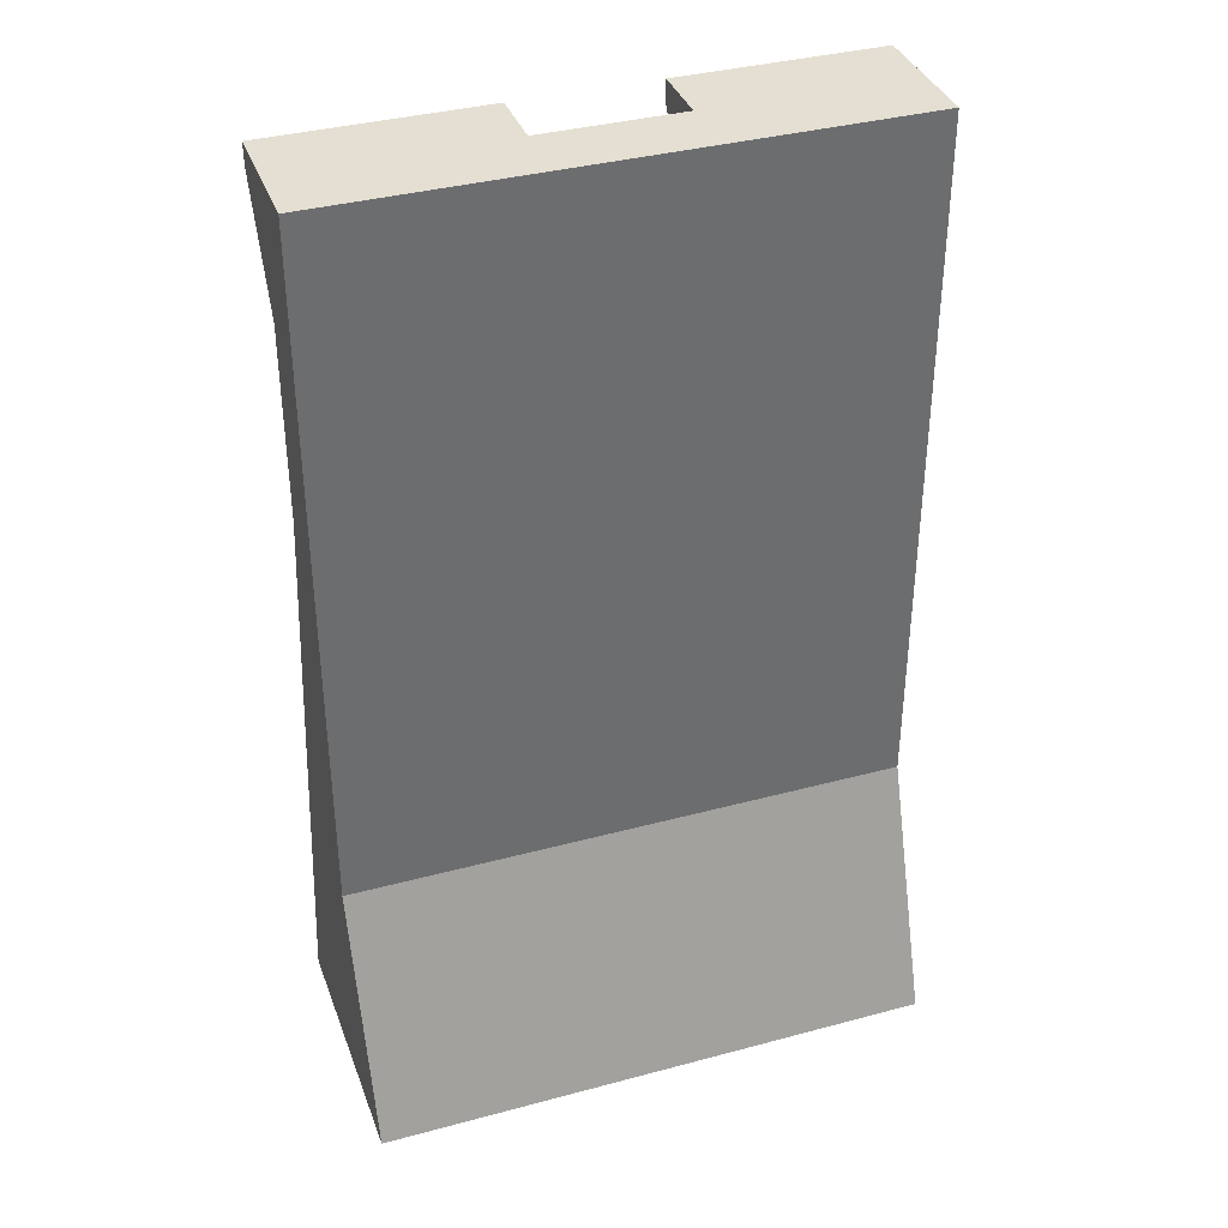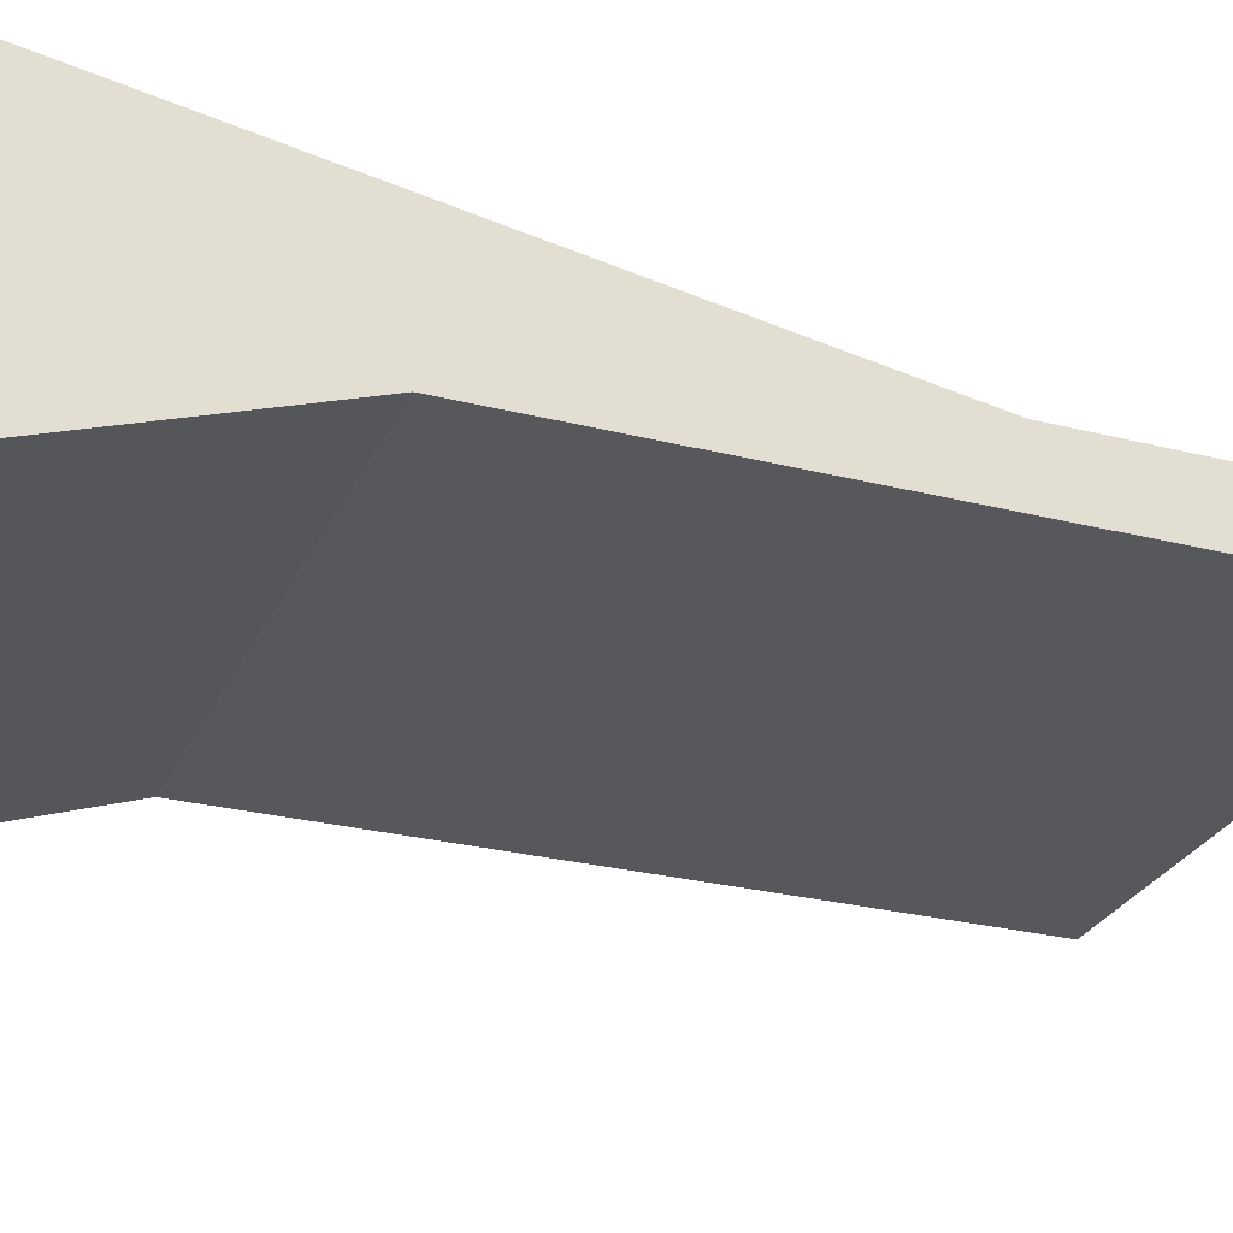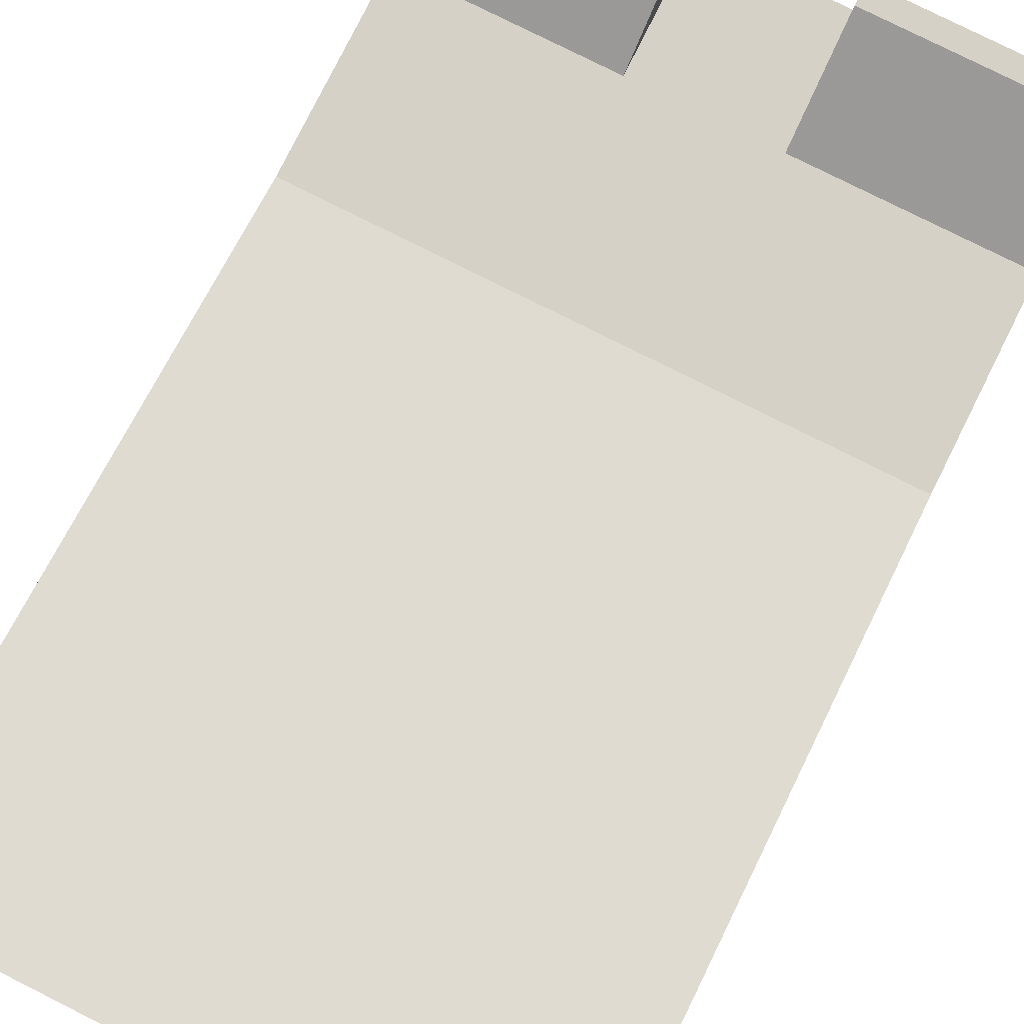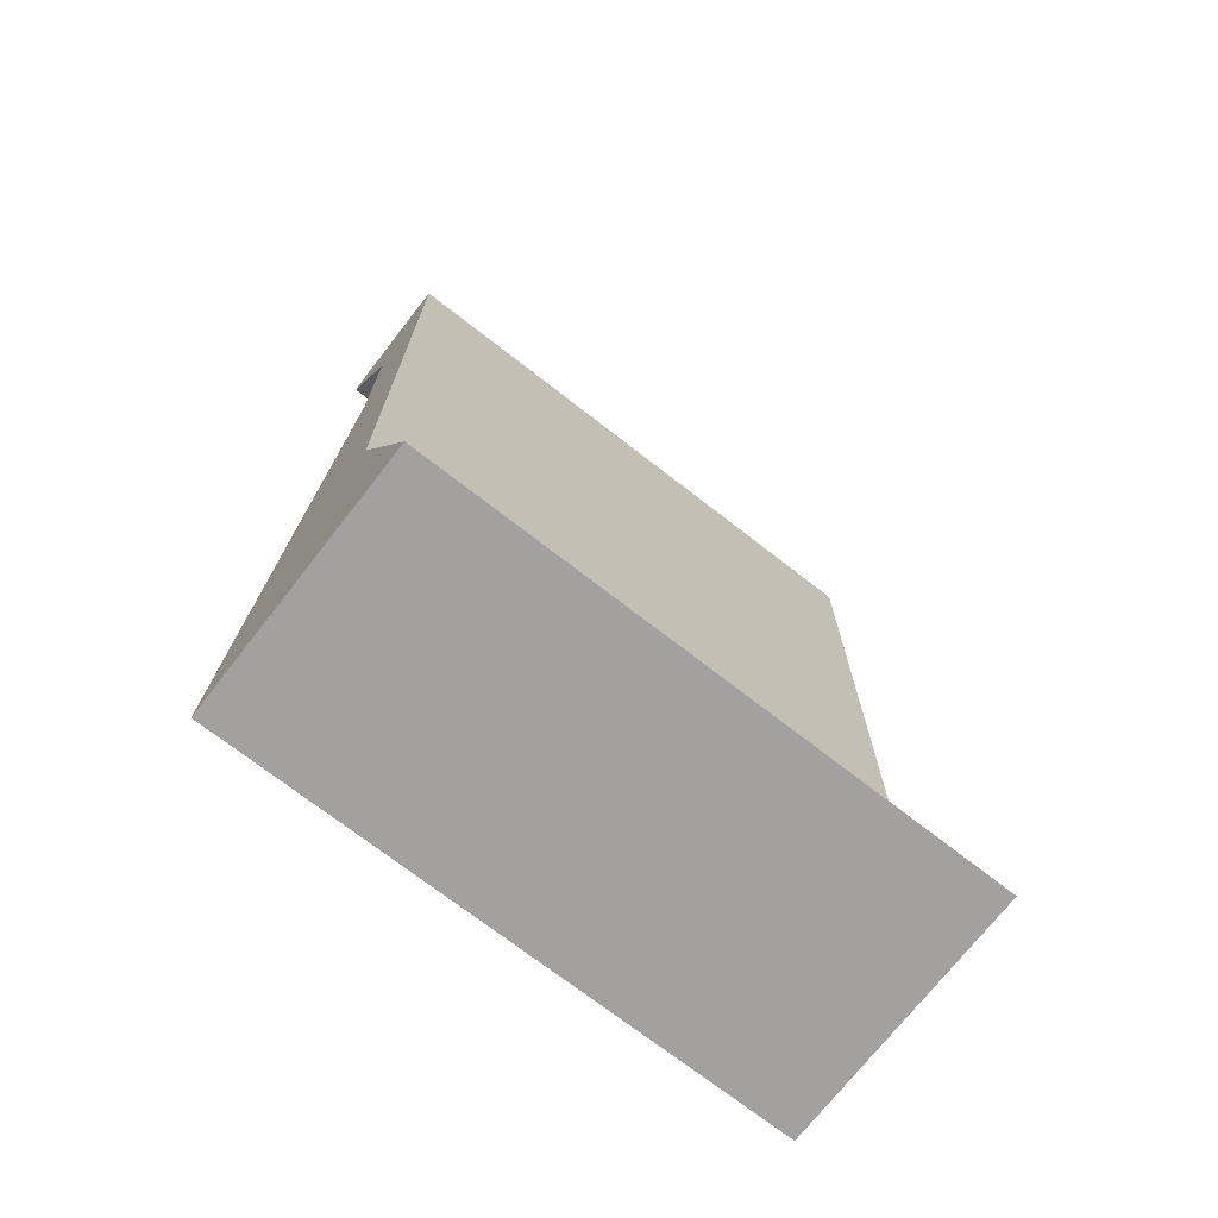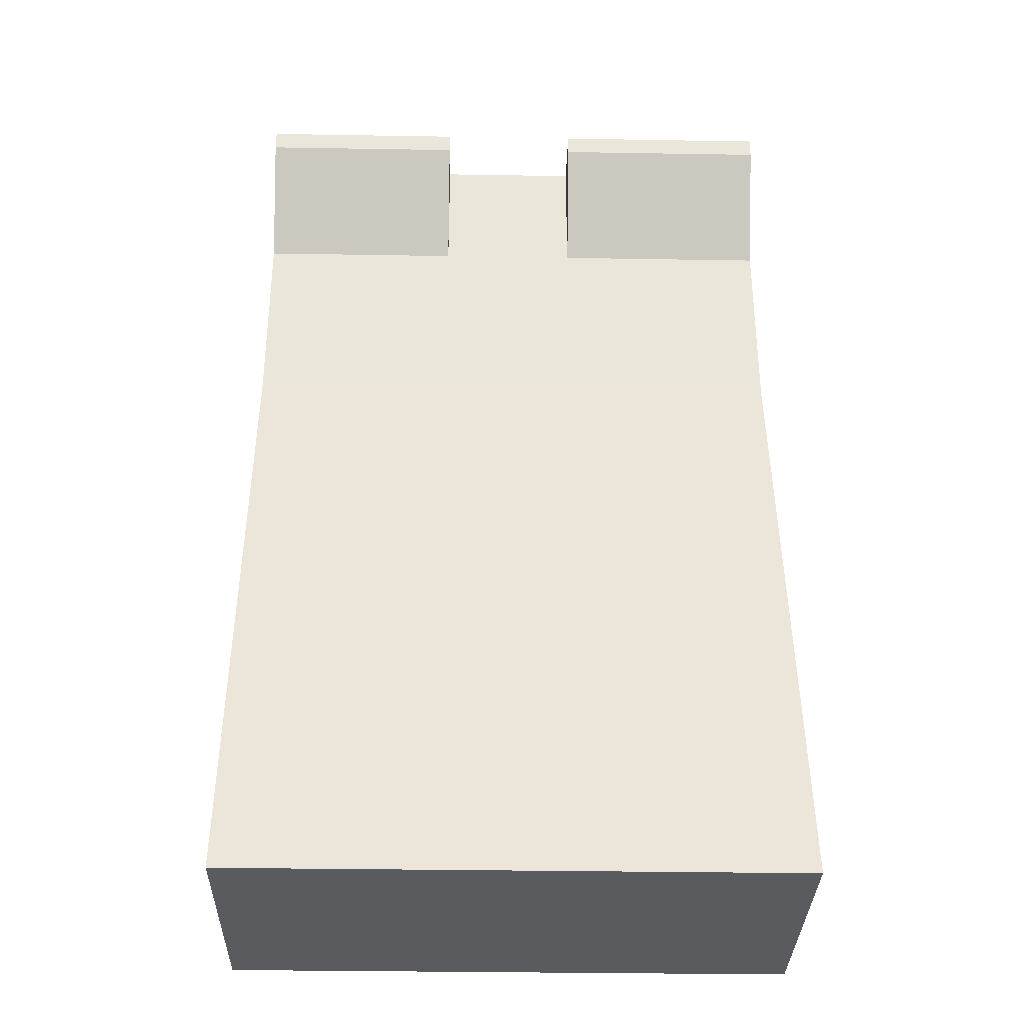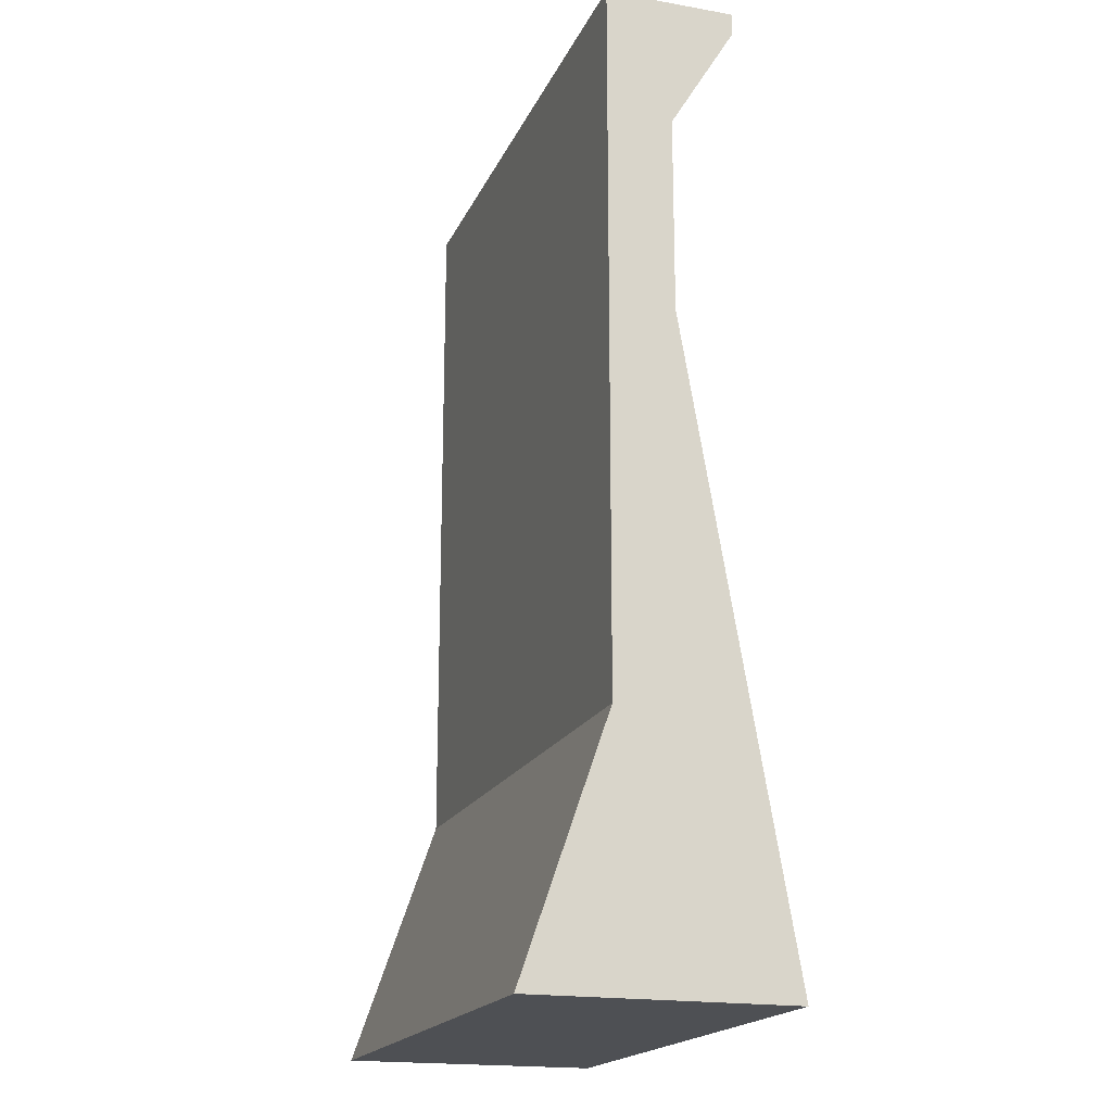
<metadata>
{"format":"obj","ext":"obj","renderer":"f3d","projection":"perspective","resolution":1024,"background":"white","views":[{"elev":37.0,"azim":-19.1,"up":"+Z"},{"elev":-27.8,"azim":-111.1,"up":"+Y"},{"elev":79.5,"azim":-153.4,"up":"+Y"},{"elev":-72.2,"azim":-37.9,"up":"+Z"},{"elev":-33.3,"azim":178.7,"up":"+Z"},{"elev":-18.7,"azim":71.5,"up":"+Z"}]}
</metadata>
<code>
o LM_L_LMet2_TMet2
v 24.4 -0.1412 -65.61
v -23.77 -0.1412 -65.61
v 24.4 -22.37 -65.61
v 24.4 -0.1412 -65.61
v 24.4 -22.37 -65.61
v 24.4 -14.96 -44.31
v -23.77 -0.1412 -65.61
v -23.77 -22.37 -65.61
v 24.4 -22.37 -65.61
v 24.4 -0.1412 -65.61
v 24.4 -9.405 -11.88
v -23.77 -0.1412 -65.61
v -23.77 -0.1412 -65.61
v -23.77 -14.96 -44.31
v -23.77 -22.37 -65.61
v 14.21 -14.96 -44.31
v 24.4 -22.37 -65.61
v -23.77 -22.37 -65.61
v 16.99 -14.96 -44.31
v 24.4 -14.96 -44.31
v 24.4 -22.37 -65.61
v 14.21 -14.96 -44.31
v 16.99 -14.96 -44.31
v 24.4 -22.37 -65.61
v 24.4 -9.405 -11.88
v 24.4 -0.1412 -65.61
v 24.4 -14.96 -44.31
v -23.77 -22.37 -65.61
v -23.77 -14.96 -44.31
v 14.21 -14.96 -44.31
v -23.77 -0.1412 -65.61
v -23.77 -9.405 -11.88
v -23.77 -14.96 -44.31
v 24.4 -9.405 -11.88
v -23.77 -9.405 -11.88
v -23.77 -0.1412 -65.61
v 16.99 -14.96 -44.31
v 24.4 -14.96 15.91
v 24.4 -14.96 -44.31
v 14.21 -14.96 -44.31
v 24.4 -14.96 15.91
v 16.99 -14.96 -44.31
v 24.4 -9.405 4.791
v 24.4 -9.405 -11.88
v 24.4 -14.96 -44.31
v 14.21 -14.96 -44.31
v -23.77 -14.96 -44.31
v -23.77 -14.96 15.91
v -23.77 -9.405 -11.88
v -23.77 -9.405 4.791
v -23.77 -14.96 -44.31
v 24.4 -9.405 15.91
v 24.4 -9.405 4.791
v 24.4 -14.96 -44.31
v 24.4 -9.405 -11.88
v -23.77 -9.405 4.791
v -23.77 -9.405 -11.88
v 24.4 -14.96 -44.31
v 24.4 -14.96 15.91
v 24.4 -9.405 15.91
v 24.4 -9.405 4.791
v 6.798 -9.405 4.791
v 24.4 -9.405 -11.88
v 6.798 -9.405 4.791
v -5.245 -9.405 4.791
v -23.77 -9.405 4.791
v -23.77 -9.405 15.91
v -23.77 -14.96 -44.31
v 24.4 -9.405 -11.88
v -5.245 -9.405 4.791
v -23.77 -9.405 4.791
v 14.21 -14.96 -44.31
v -23.77 -14.96 15.91
v 24.4 -14.96 15.91
v -23.77 -14.96 15.91
v -23.77 -14.96 -44.31
v -23.77 -9.405 15.91
v 24.4 -3.847 15.91
v 24.4 -3.847 14.05
v 24.4 -9.405 4.791
v 6.798 -9.405 4.791
v 24.4 -9.405 4.791
v 6.798 -3.847 14.05
v 24.4 -9.405 4.791
v 24.4 -3.847 14.05
v 6.798 -3.847 14.05
v 24.4 -9.405 15.91
v 24.4 -3.847 15.91
v 24.4 -9.405 4.791
v 24.4 -3.847 14.05
v 24.4 -3.847 15.91
v 6.798 -3.847 15.91
v 6.798 -3.847 14.05
v 6.798 -9.405 4.791
v 6.798 -9.405 15.91
v 6.798 -9.405 15.91
v 6.798 -9.405 4.791
v 6.798 -3.847 14.05
v -23.77 -3.847 14.05
v -23.77 -9.405 4.791
v -5.245 -9.405 4.791
v -5.245 -3.847 14.05
v -23.77 -3.847 14.05
v -5.245 -9.405 4.791
v 6.798 -3.847 15.91
v 24.4 -3.847 15.91
v 6.798 -9.405 15.91
v 6.798 -3.847 14.05
v 6.798 -3.847 15.91
v 6.798 -9.405 15.91
v -5.245 -3.847 14.05
v -5.245 -9.405 4.791
v -5.245 -9.405 15.91
v 24.4 -3.847 15.91
v 24.4 -9.405 15.91
v 6.798 -9.405 15.91
v -5.245 -3.847 14.05
v -5.245 -3.847 15.91
v -23.77 -3.847 14.05
v 6.798 -9.405 15.91
v -5.245 -9.405 15.91
v -5.245 -9.405 4.791
v -5.245 -9.405 15.91
v -5.245 -3.847 15.91
v -5.245 -3.847 14.05
v -23.77 -3.847 15.91
v -23.77 -9.405 4.791
v -23.77 -3.847 14.05
v -23.77 -9.405 15.91
v -5.245 -3.847 15.91
v -5.245 -9.405 15.91
v -23.77 -3.847 15.91
v 6.798 -9.405 15.91
v 24.4 -9.405 15.91
v 24.4 -14.96 15.91
v -23.77 -3.847 14.05
v -23.77 -3.847 15.91
v -23.77 -9.405 15.91
v 24.4 -14.96 15.91
v -5.245 -9.405 15.91
v 6.798 -9.405 15.91
v -5.245 -9.405 15.91
v -23.77 -9.405 15.91
v -23.77 -3.847 15.91
v -5.245 -9.405 15.91
v 24.4 -14.96 15.91
v -23.77 -14.96 15.91
v -23.77 -14.96 15.91
v -23.77 -9.405 15.91
v -5.245 -9.405 15.91
f 3 2 1
f 6 5 4
f 9 8 7
f 12 11 10
f 15 14 13
f 18 17 16
f 21 20 19
f 24 23 22
f 27 26 25
f 30 29 28
f 33 32 31
f 36 35 34
f 39 38 37
f 42 41 40
f 45 44 43
f 48 47 46
f 51 50 49
f 54 53 52
f 57 56 55
f 60 59 58
f 62 61 55
f 65 64 63
f 68 67 66
f 71 70 69
f 74 73 72
f 77 76 75
f 80 79 78
f 83 82 81
f 86 85 84
f 89 88 87
f 92 91 90
f 92 90 93
f 70 95 94
f 98 97 96
f 101 100 99
f 104 103 102
f 107 106 105
f 110 109 108
f 113 112 111
f 116 115 114
f 119 118 117
f 122 121 120
f 125 124 123
f 119 126 118
f 129 128 127
f 132 131 130
f 135 134 133
f 138 137 136
f 141 140 139
f 144 143 142
f 147 146 145
f 150 149 148

</code>
